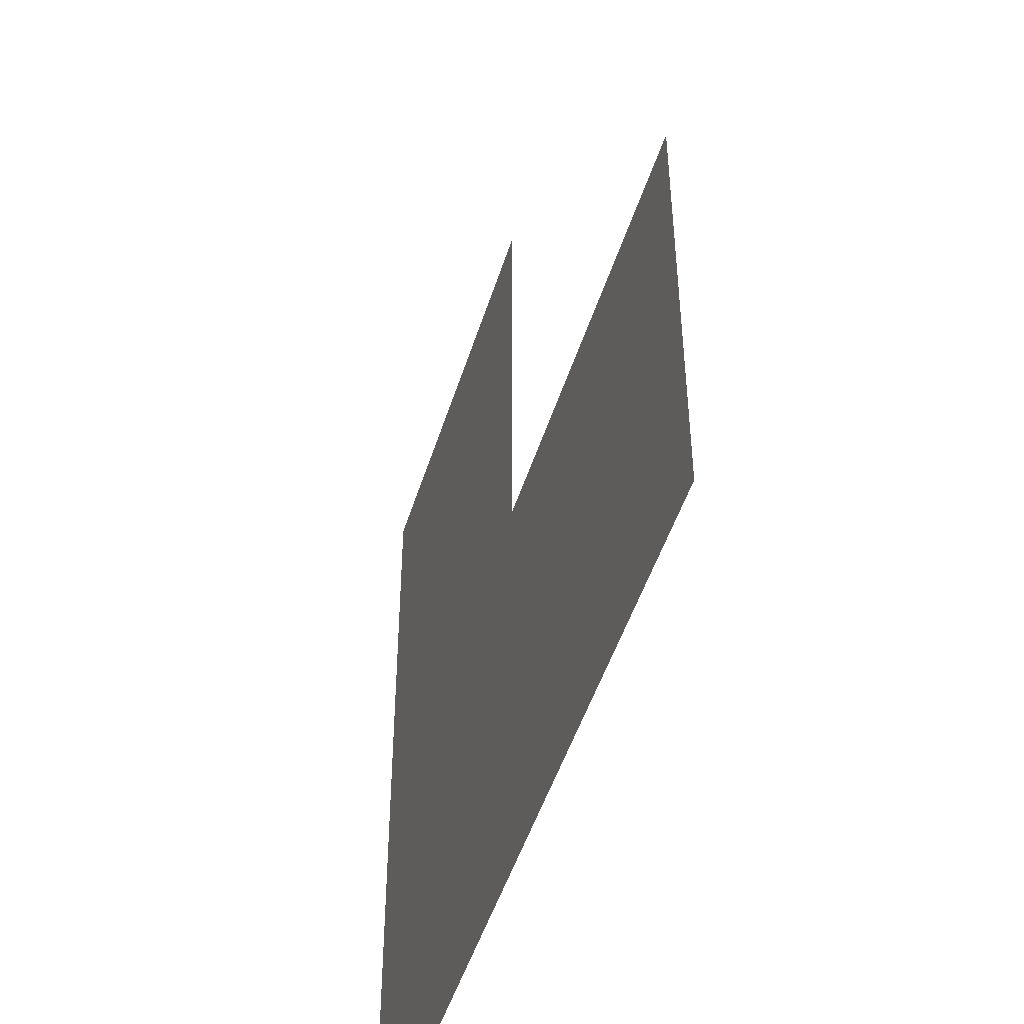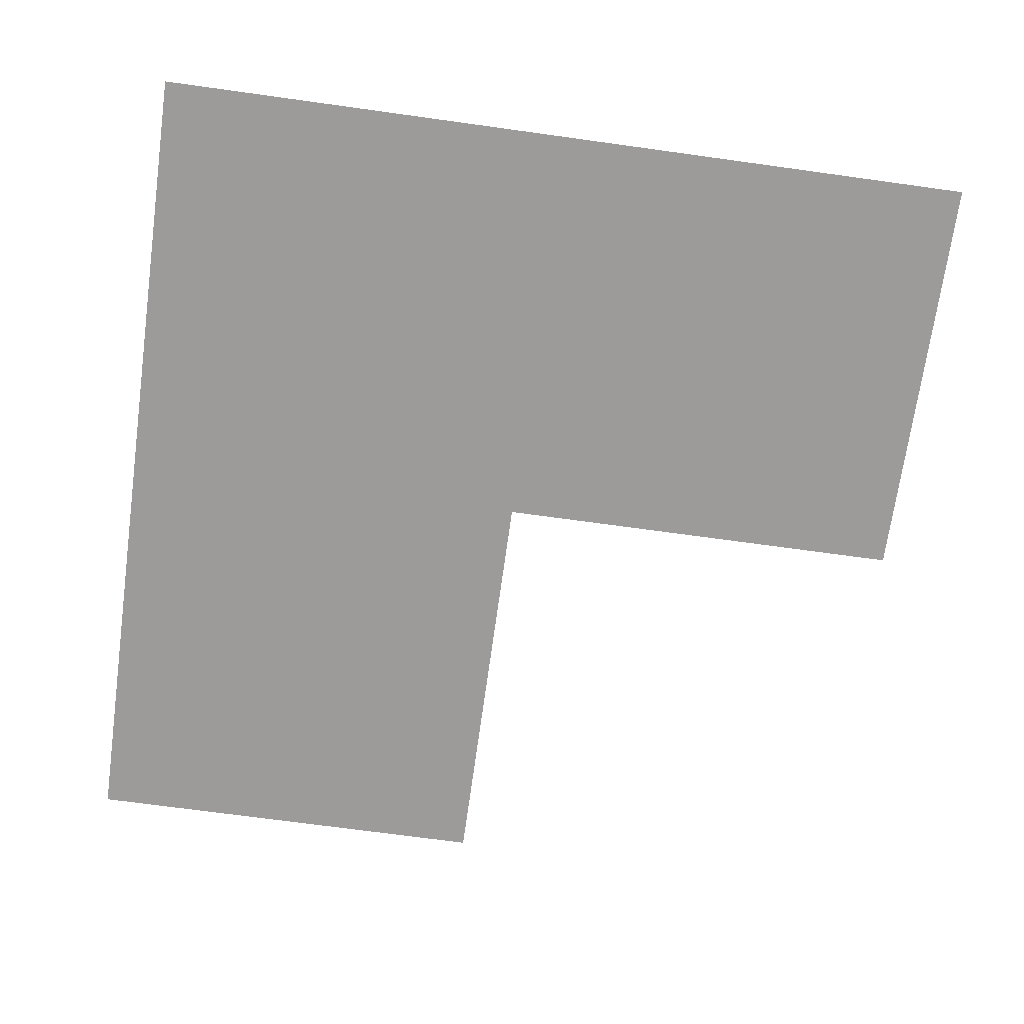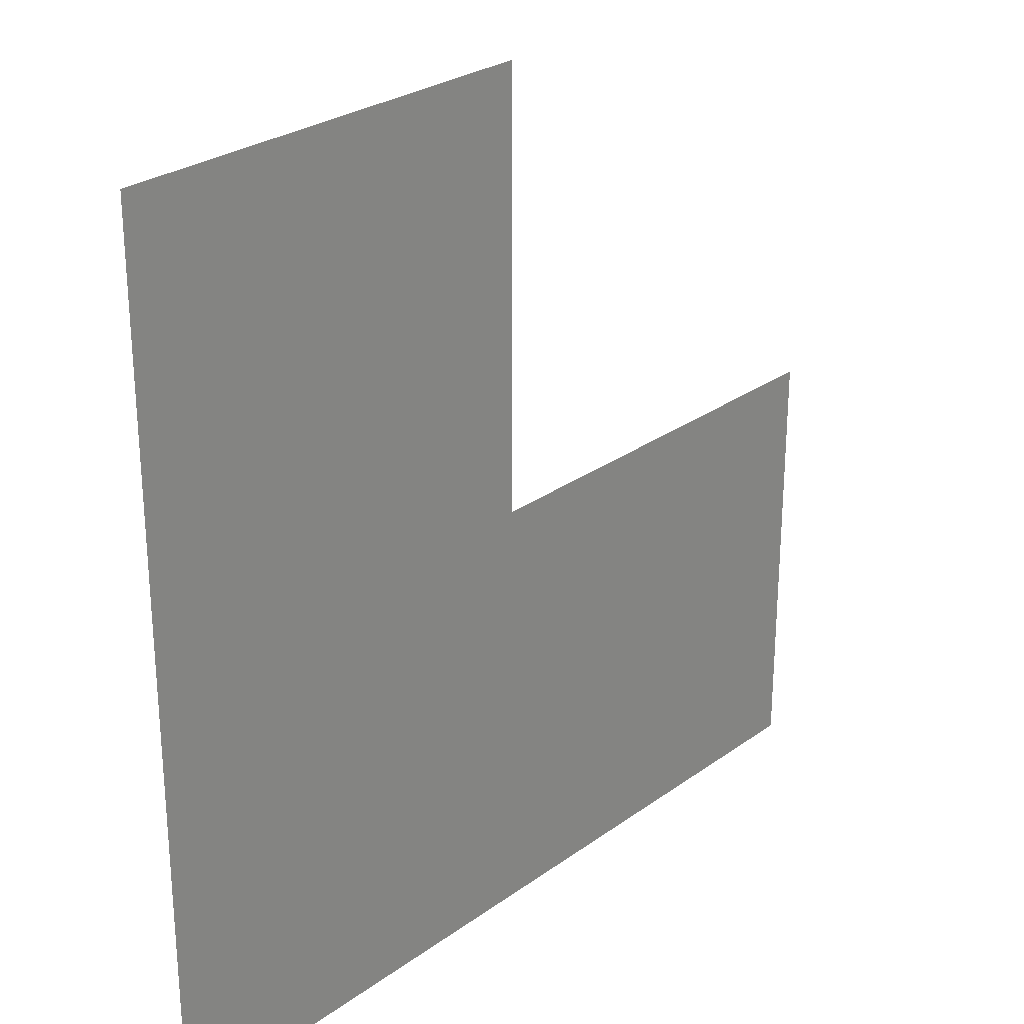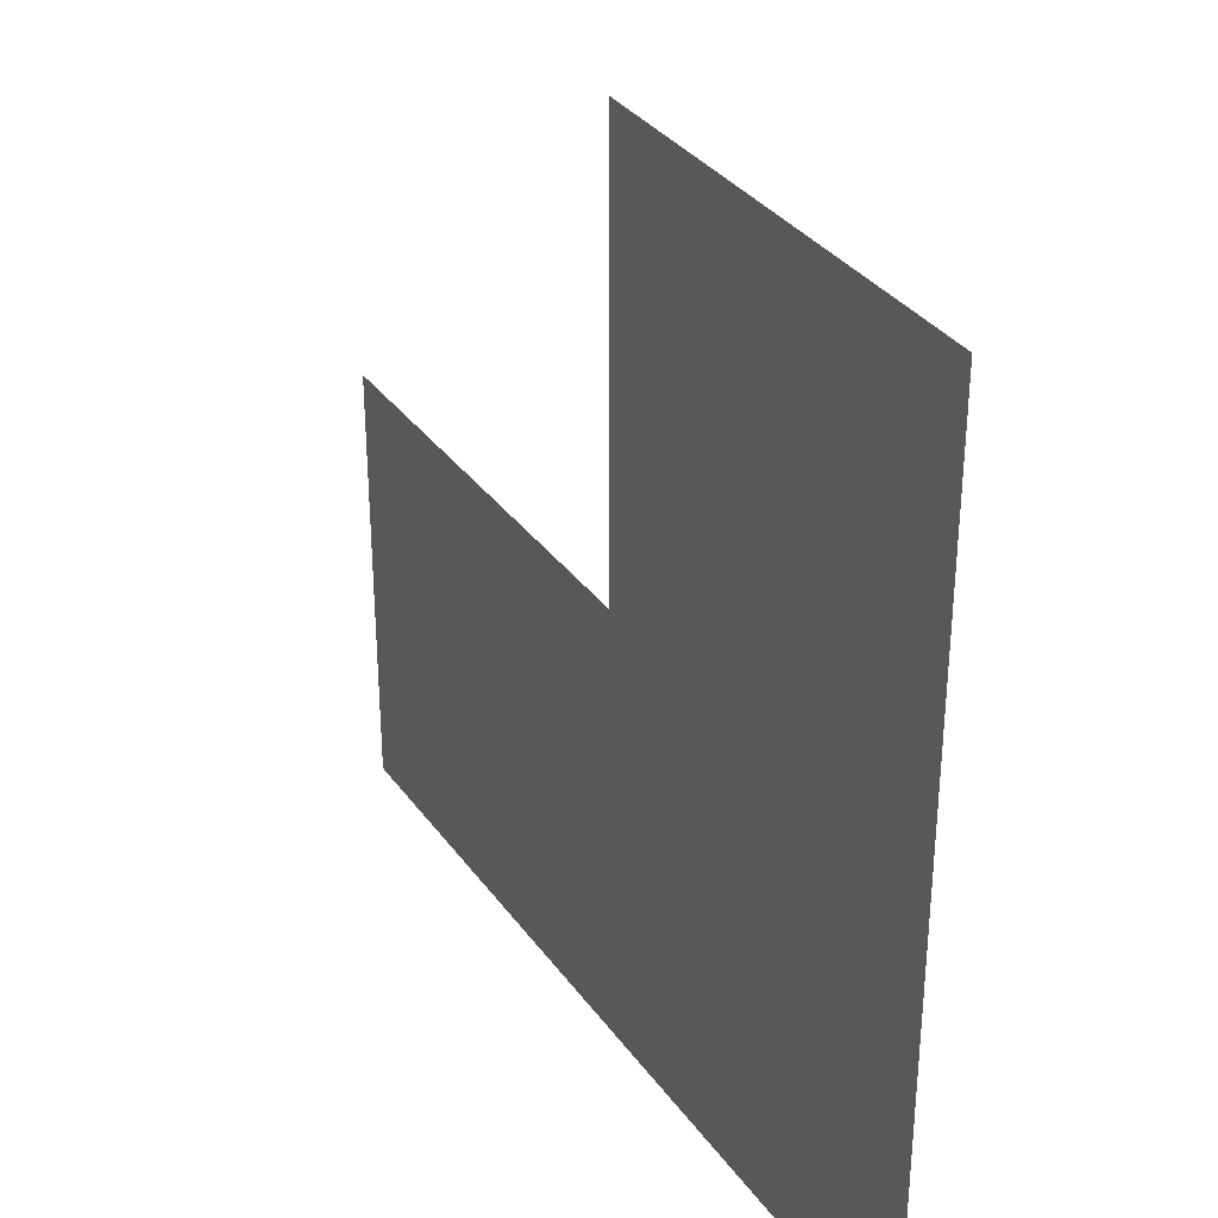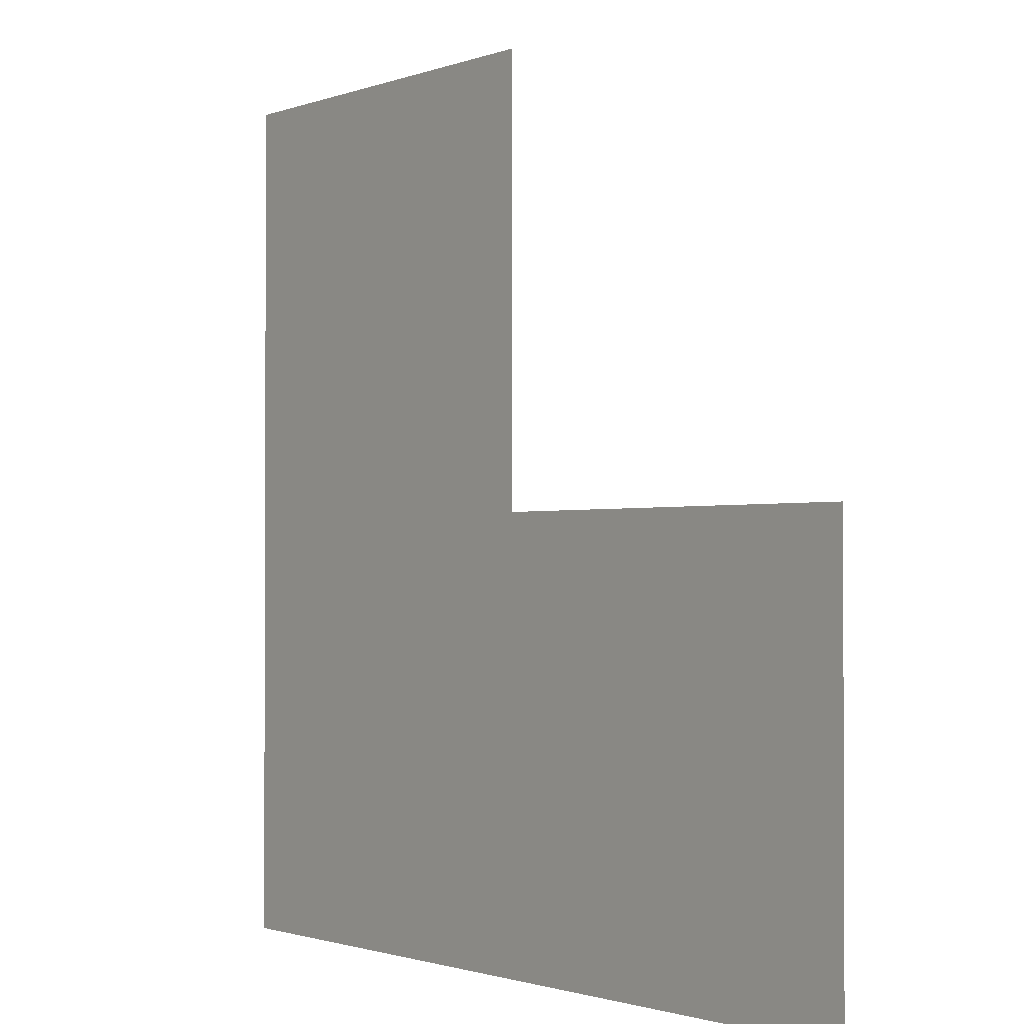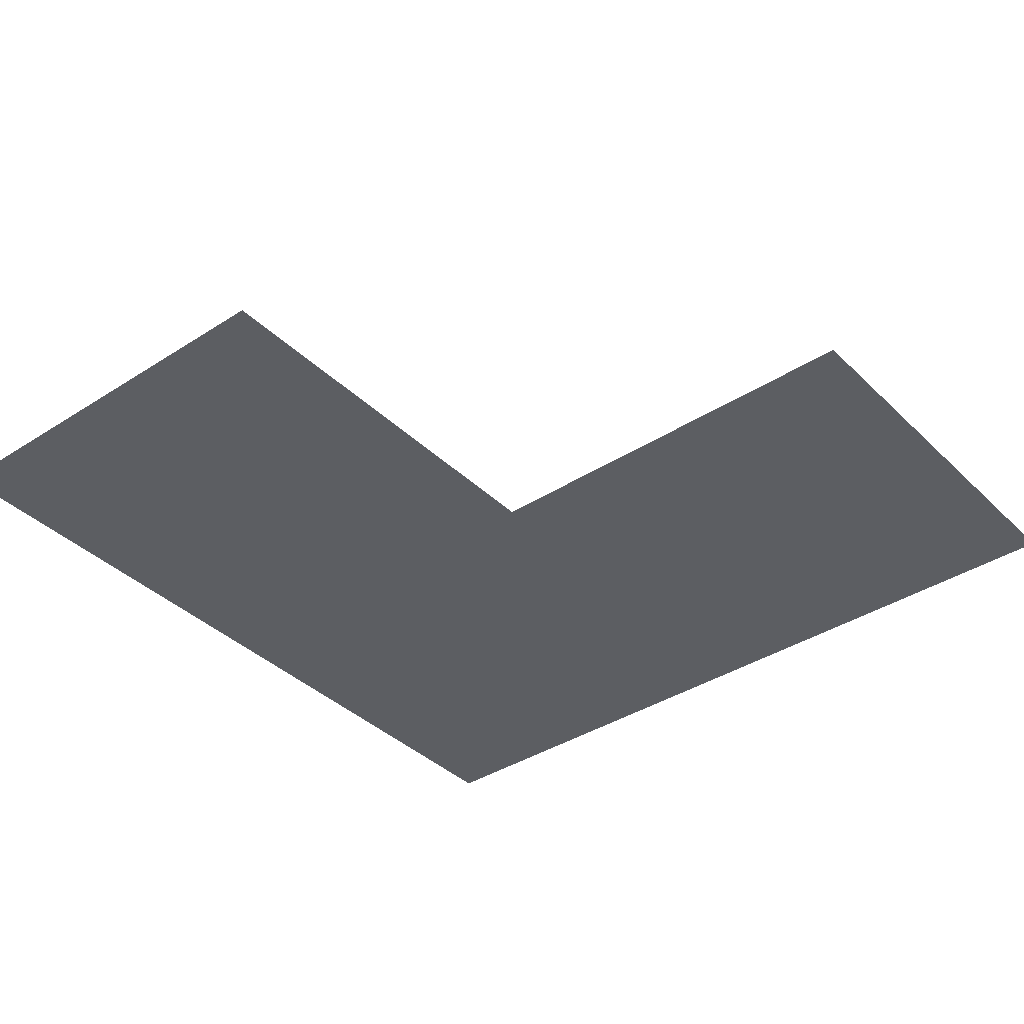
<metadata>
{"format":"obj","ext":"obj","renderer":"f3d","projection":"perspective","resolution":1024,"background":"white","views":[{"elev":-48.4,"azim":73.0,"up":"+Z"},{"elev":-69.9,"azim":-97.9,"up":"+Y"},{"elev":27.1,"azim":-48.0,"up":"+Z"},{"elev":33.6,"azim":-120.2,"up":"+Z"},{"elev":-1.4,"azim":52.6,"up":"+Z"},{"elev":-37.9,"azim":39.4,"up":"+Y"}]}
</metadata>
<code>
o NTLH
g NTLH
v 0 0 0
v 0 0 0.5
v -0.5 0 0.5
v 0.5 0 -0.5
v 0.5 0 0
v -0.5 0 -0.5
f 3 2 1
f 1 5 4
f 1 4 6
f 3 1 6

</code>
